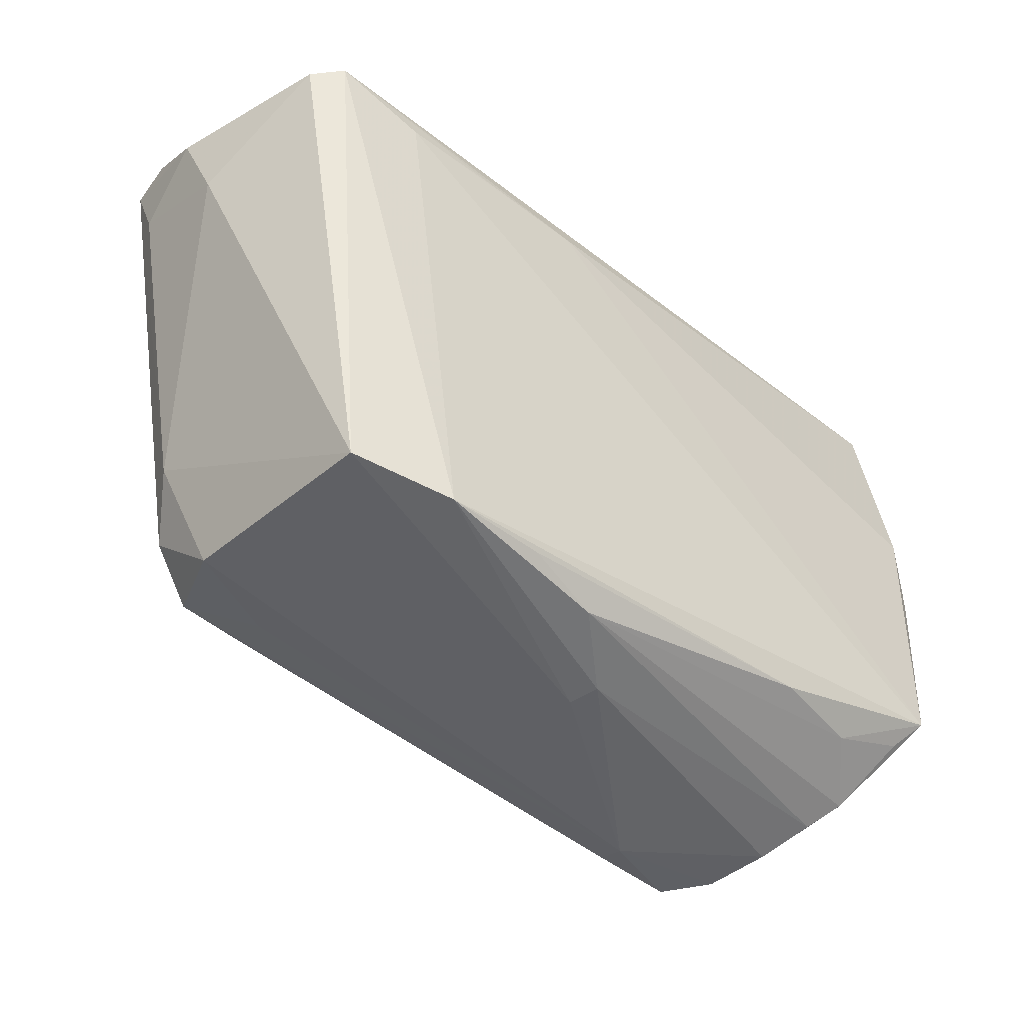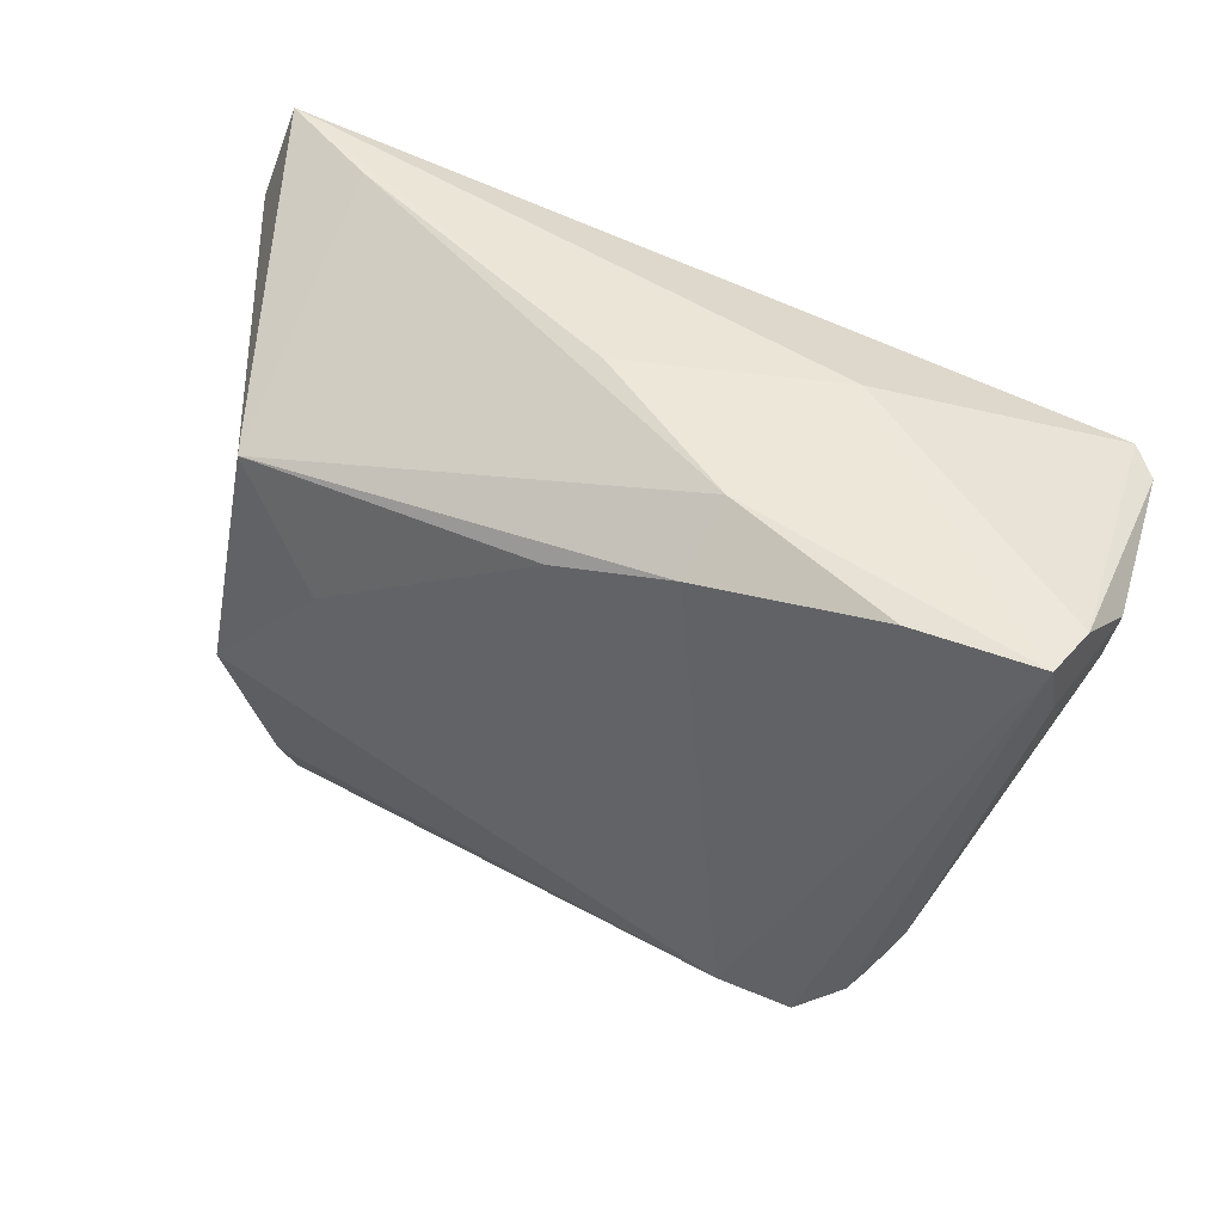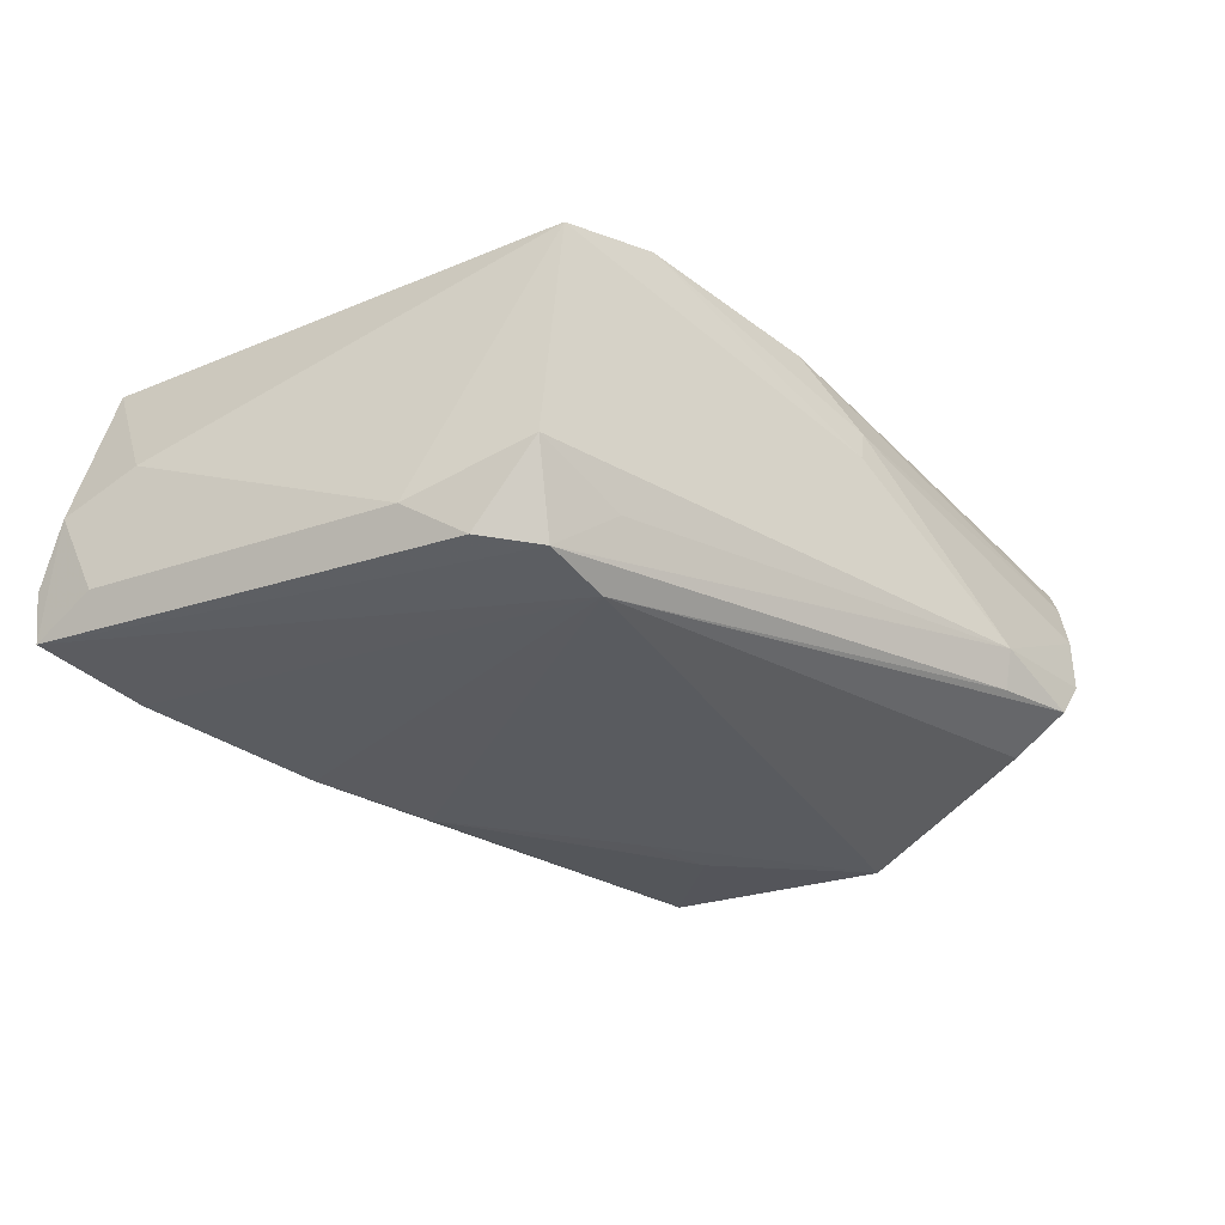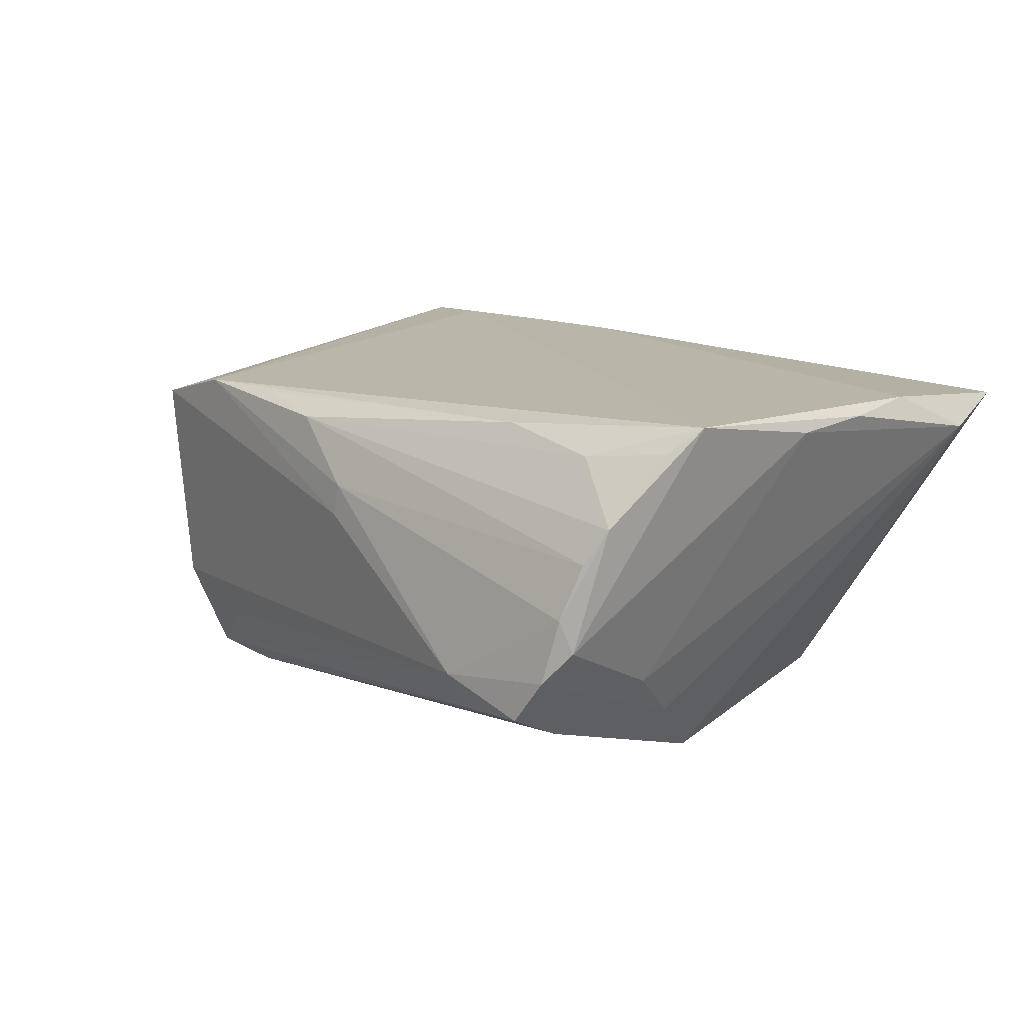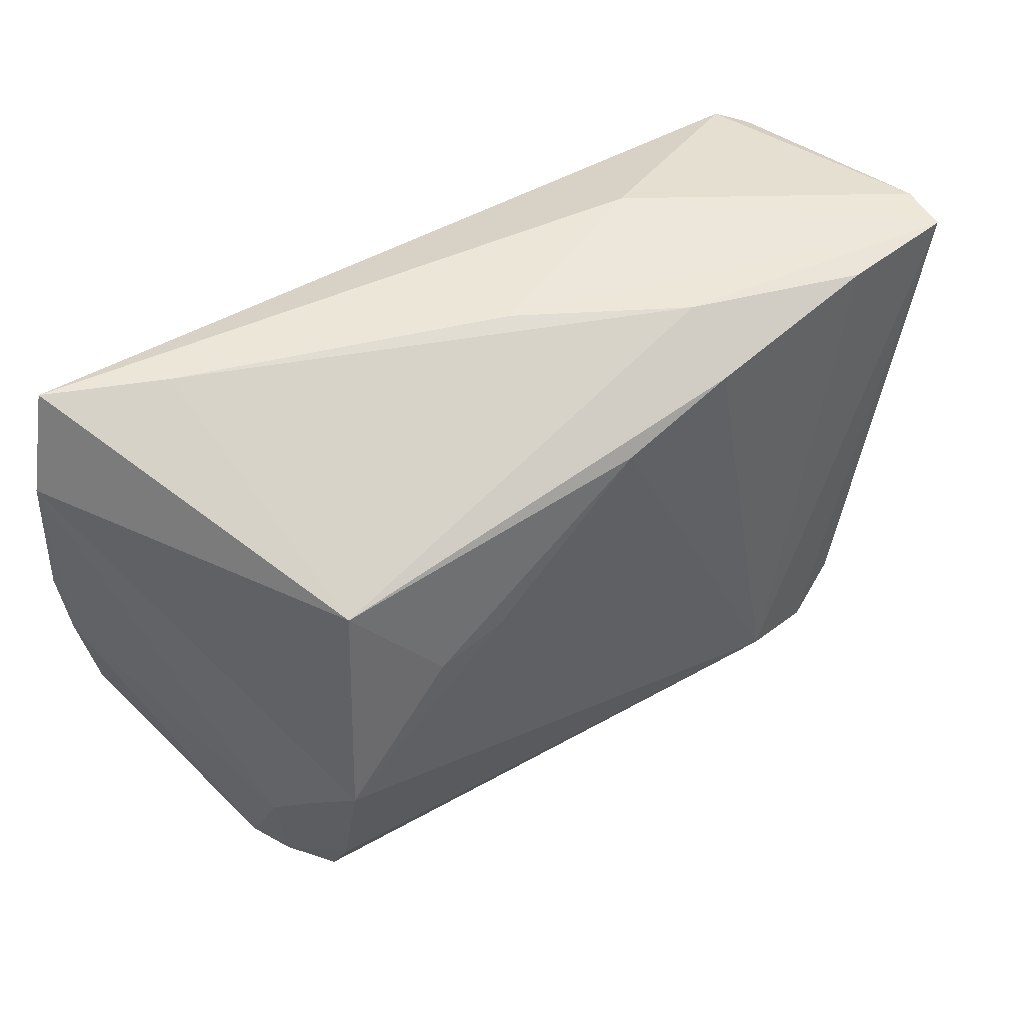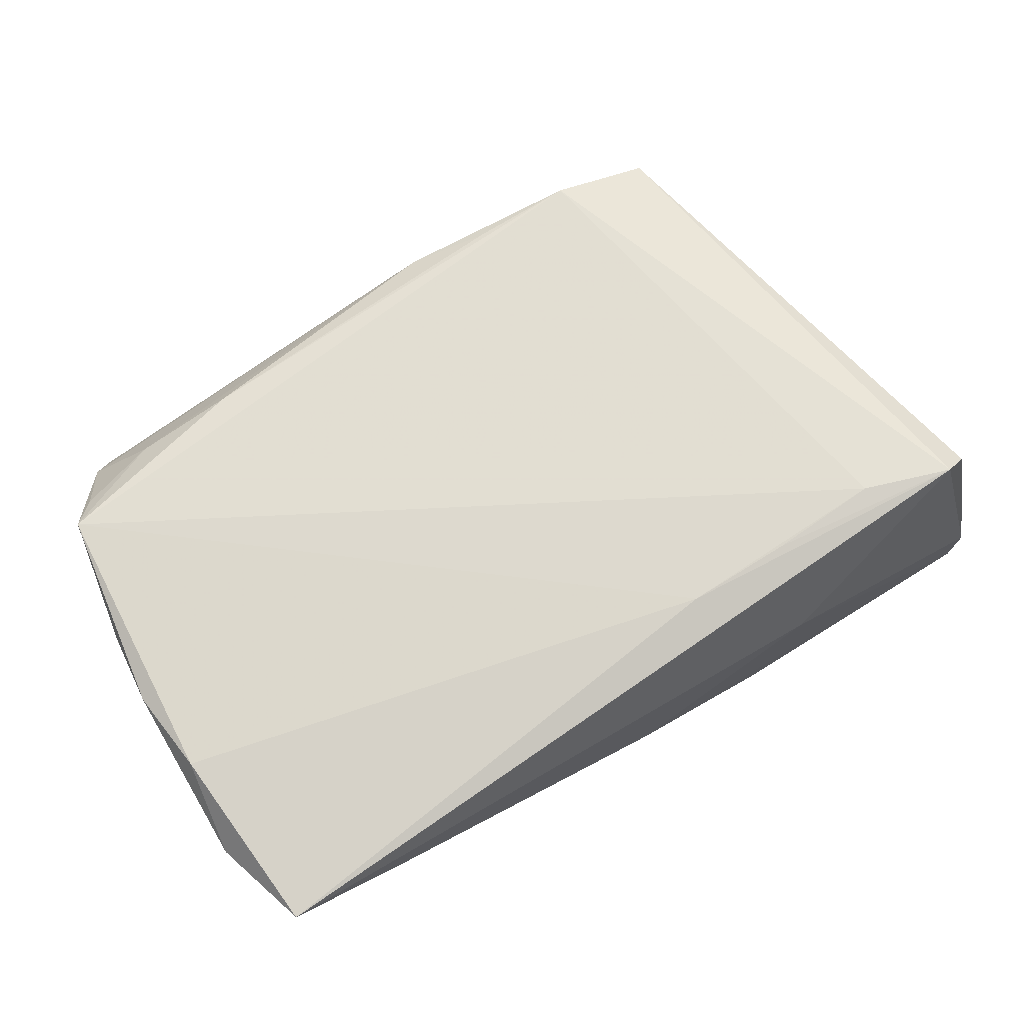
<metadata>
{"format":"obj","ext":"obj","renderer":"f3d","projection":"perspective","resolution":1024,"background":"white","views":[{"elev":-46.0,"azim":-42.4,"up":"+Y"},{"elev":46.1,"azim":-149.7,"up":"+Y"},{"elev":-34.4,"azim":-46.3,"up":"+Z"},{"elev":13.6,"azim":46.0,"up":"+Z"},{"elev":49.4,"azim":145.5,"up":"+Y"},{"elev":71.7,"azim":149.2,"up":"+Z"}]}
</metadata>
<code>
v 0.03929 -0.02867 0.01638
v -0.03728 0.02496 0.02052
v -0.02364 0.03391 0.007964
v -0.0193 0.03351 -0.01222
v 0.0365 -0.03052 -0.01717
v -0.0484 0.02826 0.01973
v -0.01414 -0.03232 0.01751
v -0.05548 0.03211 -0.01027
v -0.0542 0.01832 0.0006121
v -0.03879 -0.03132 0.01442
v -0.004561 -0.03429 0.01575
v 0.003853 -0.03613 0.00839
v -0.01874 0.02823 -0.01984
v 0.05344 0.01217 0.02
v 0.03395 0.01963 -0.0195
v -0.05459 0.03219 -0.01645
v 0.04073 -0.01594 -0.01655
v 0.03783 0.03463 0.01133
v 0.03678 -0.03739 -0.01381
v -0.03922 -0.02869 -0.01208
v 0.02737 -0.02869 0.01866
v -0.02793 -0.02905 -0.01635
v 0.04613 -0.03191 0.009523
v 0.04076 -0.03704 -0.008498
v -0.004387 0.02404 -0.02079
v 2.411e-05 0.03463 -0.002125
v -0.05427 0.02386 -0.0131
v 0.03762 -0.008879 -0.02365
v -0.0239 0.02594 0.02049
v -0.02668 -0.03259 0.01757
v 0.05136 0.03461 0.01753
v -0.04042 0.03198 -0.0179
v 0.0428 -0.02216 -0.01102
v -0.02654 -0.0252 -0.02358
v -0.01089 0.02626 0.02052
v 0.02604 -0.03805 -0.0105
v 0.04351 -0.03478 -0.004849
v 0.05505 0.02284 0.01512
v 0.05404 -0.00718 0.01826
v 0.003056 -0.03629 0.004617
v 0.04415 -0.03398 0.005518
v 0.05137 -0.02225 0.02052
v 0.02703 -0.03625 -0.01476
v -0.04427 -0.01408 -0.01592
v -0.04039 -0.0205 -0.02092
v -0.05165 0.02732 0.01684
v -0.05628 0.02786 -0.002758
v 0.0548 0.00179 0.01915
v 0.02363 0.006224 -0.02243
v 0.04871 -0.02543 0.01753
v -0.03497 -0.02617 -0.02231
v 0.04248 -0.03596 -0.000934
v 0.01538 0.008237 -0.02228
f 38 15 31
f 35 31 6
f 36 24 52
f 28 15 38
f 18 31 15
f 18 26 31
f 6 31 3
f 31 26 3
f 26 16 3
f 37 52 24
f 42 35 2
f 42 48 14
f 14 35 42
f 31 35 14
f 38 31 14
f 14 48 38
f 47 16 27
f 4 16 26
f 4 18 15
f 26 18 4
f 8 16 47
f 6 3 8
f 8 3 16
f 46 8 47
f 6 8 46
f 19 24 36
f 39 48 42
f 42 37 39
f 38 48 39
f 38 39 33
f 33 39 37
f 33 37 24
f 29 35 6
f 6 2 29
f 29 2 35
f 30 2 6
f 42 2 30
f 30 21 42
f 22 51 36
f 36 20 22
f 22 20 51
f 51 20 45
f 45 16 51
f 9 46 47
f 47 27 9
f 13 4 15
f 15 28 49
f 28 53 49
f 34 53 28
f 51 16 34
f 36 51 43
f 43 19 36
f 51 34 43
f 43 34 19
f 17 28 38
f 38 33 17
f 17 33 24
f 42 50 23
f 23 37 42
f 52 37 23
f 21 30 7
f 10 30 6
f 46 9 10
f 6 46 10
f 36 52 12
f 44 45 20
f 44 9 27
f 44 27 16
f 16 45 44
f 20 10 44
f 44 10 9
f 25 49 53
f 53 34 25
f 25 34 13
f 25 13 15
f 15 49 25
f 5 34 28
f 19 34 5
f 24 19 5
f 5 17 24
f 28 17 5
f 32 34 16
f 13 34 32
f 16 4 32
f 4 13 32
f 1 23 50
f 42 21 1
f 1 50 42
f 30 12 11
f 11 7 30
f 21 7 11
f 11 1 21
f 23 1 11
f 36 12 40
f 40 20 36
f 40 10 20
f 30 10 40
f 40 12 30
f 41 12 52
f 41 11 12
f 52 23 41
f 23 11 41

</code>
